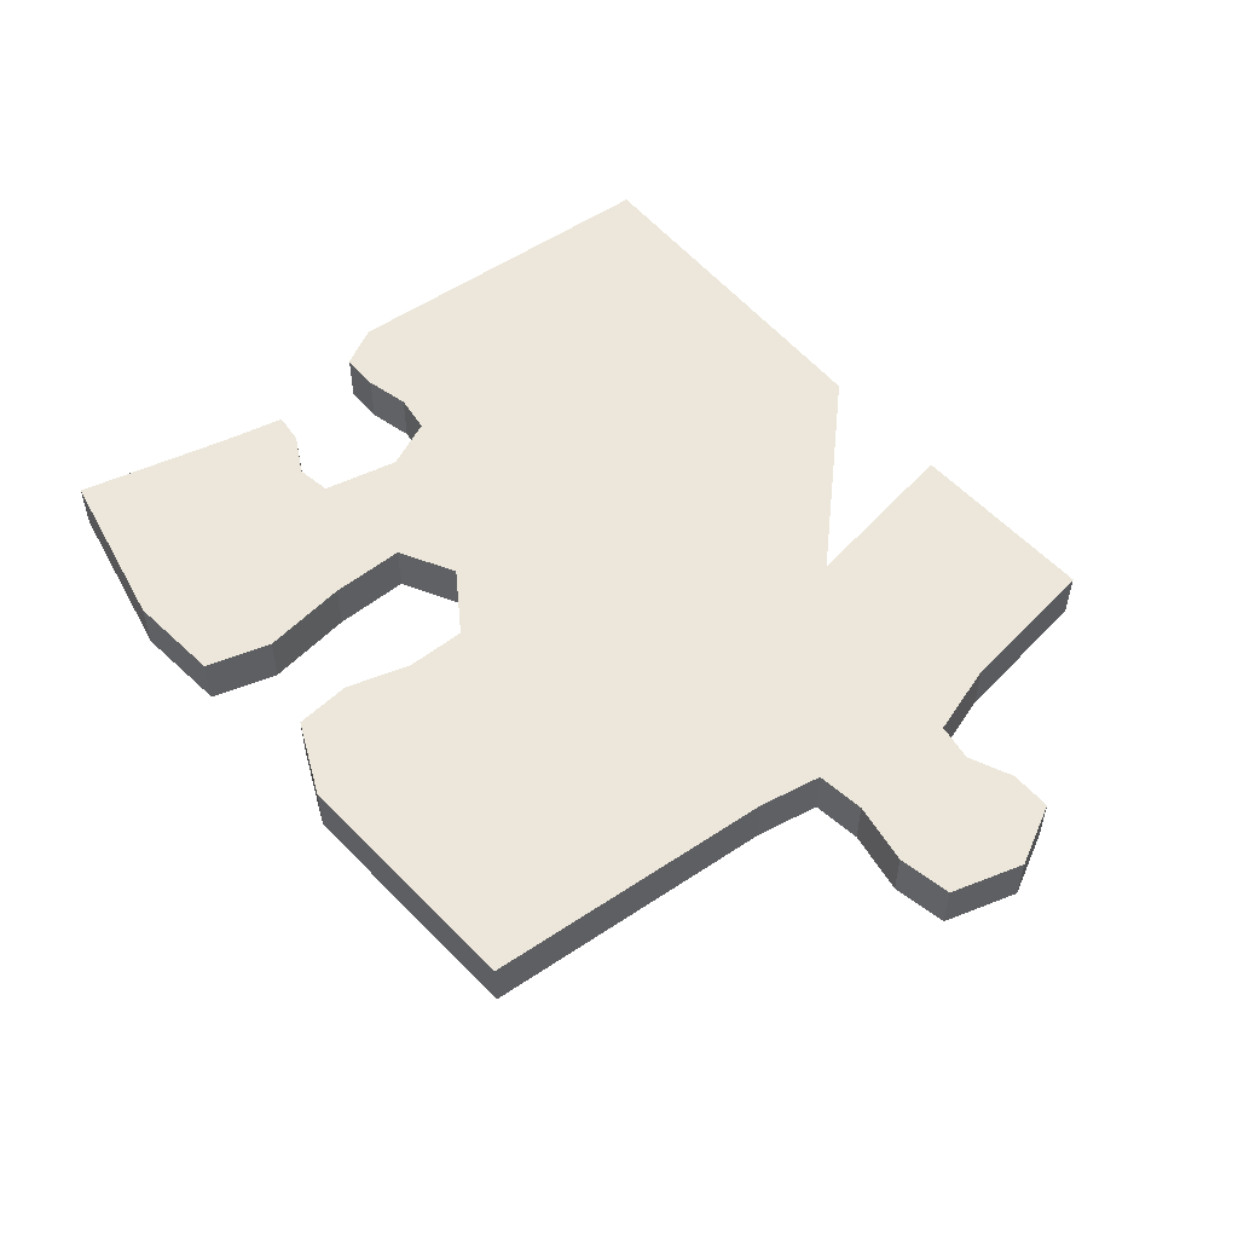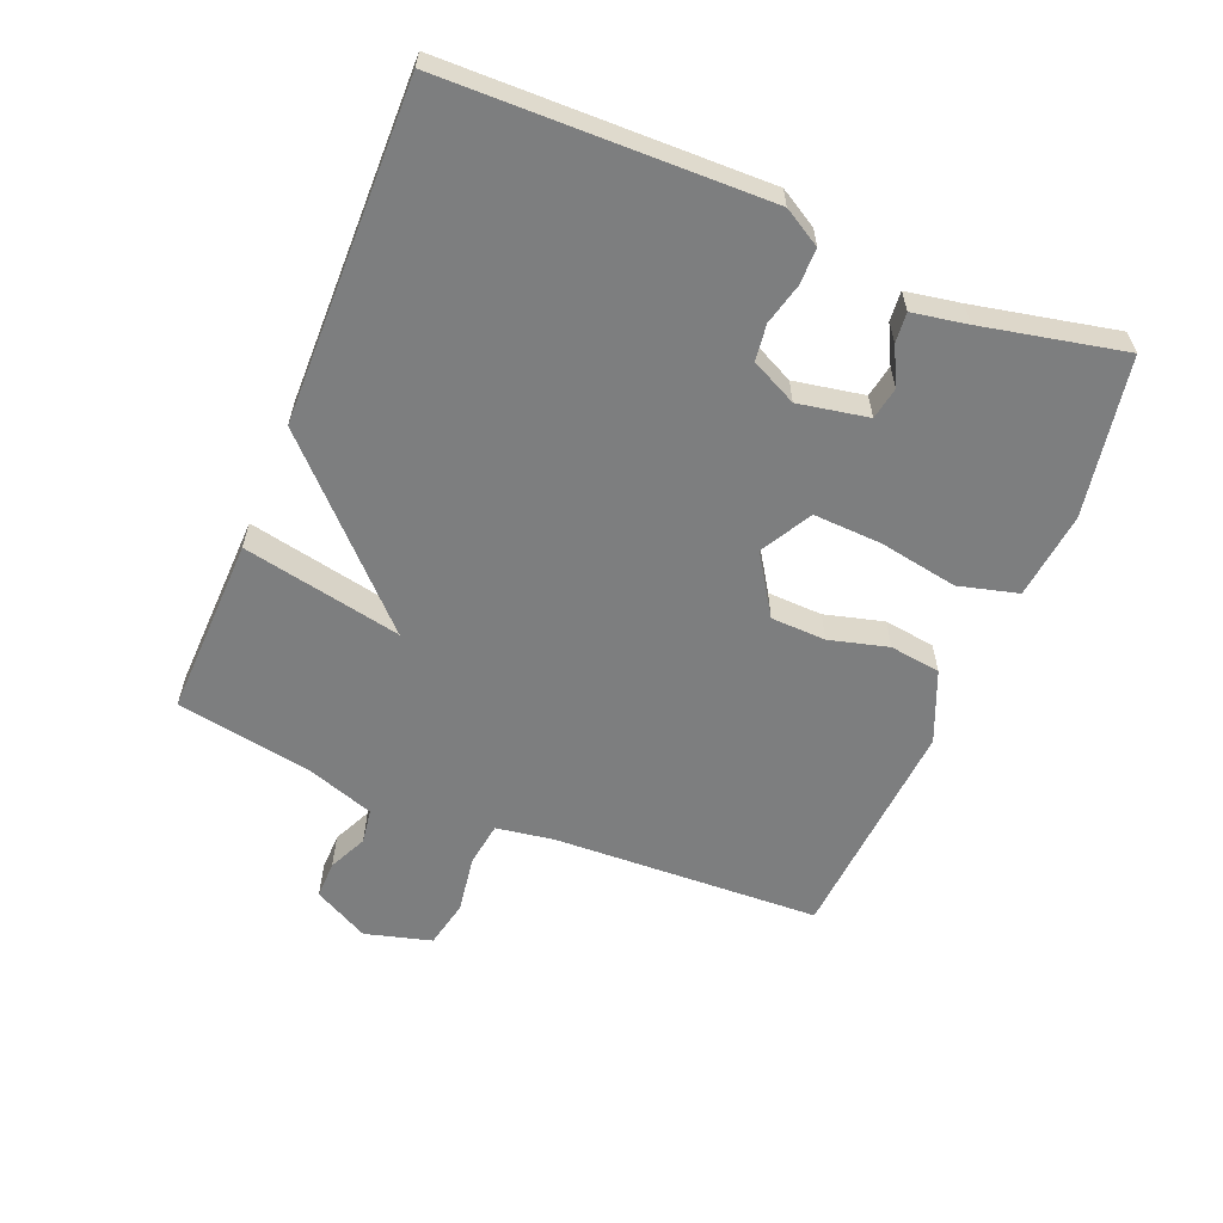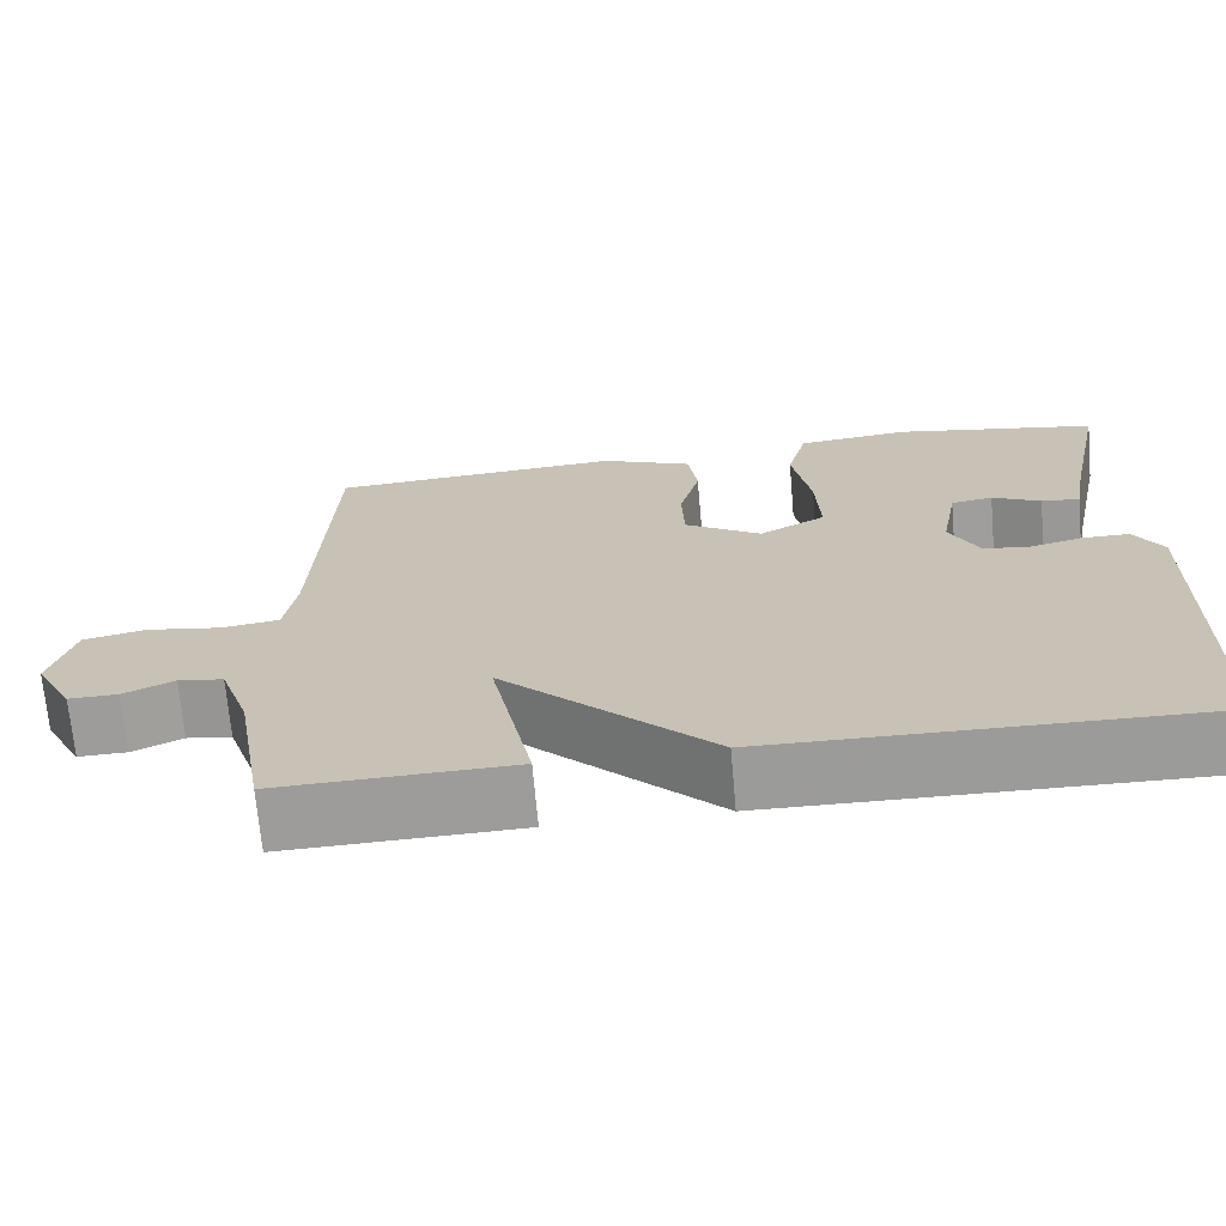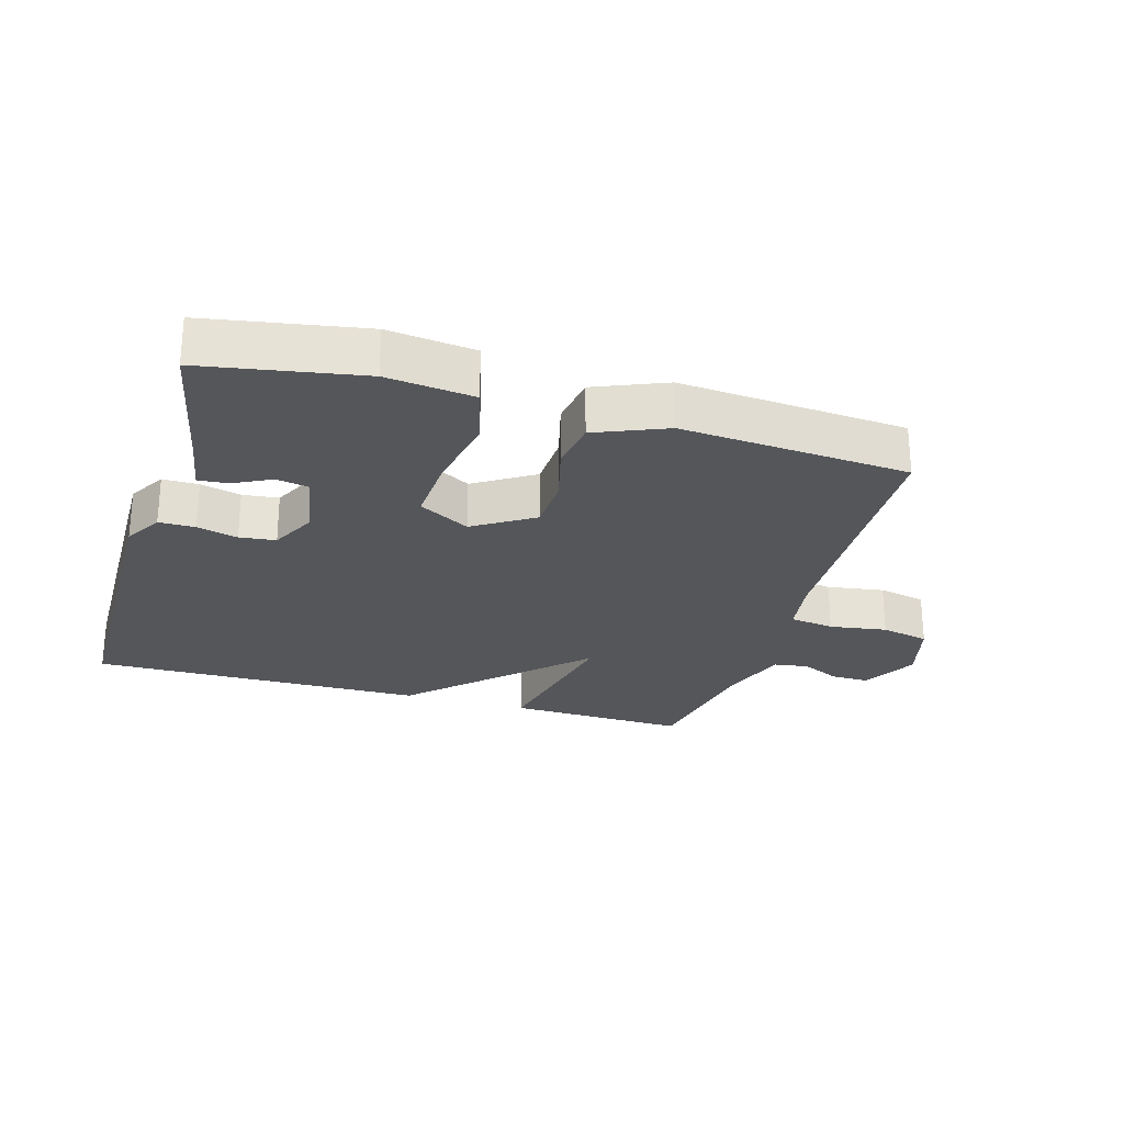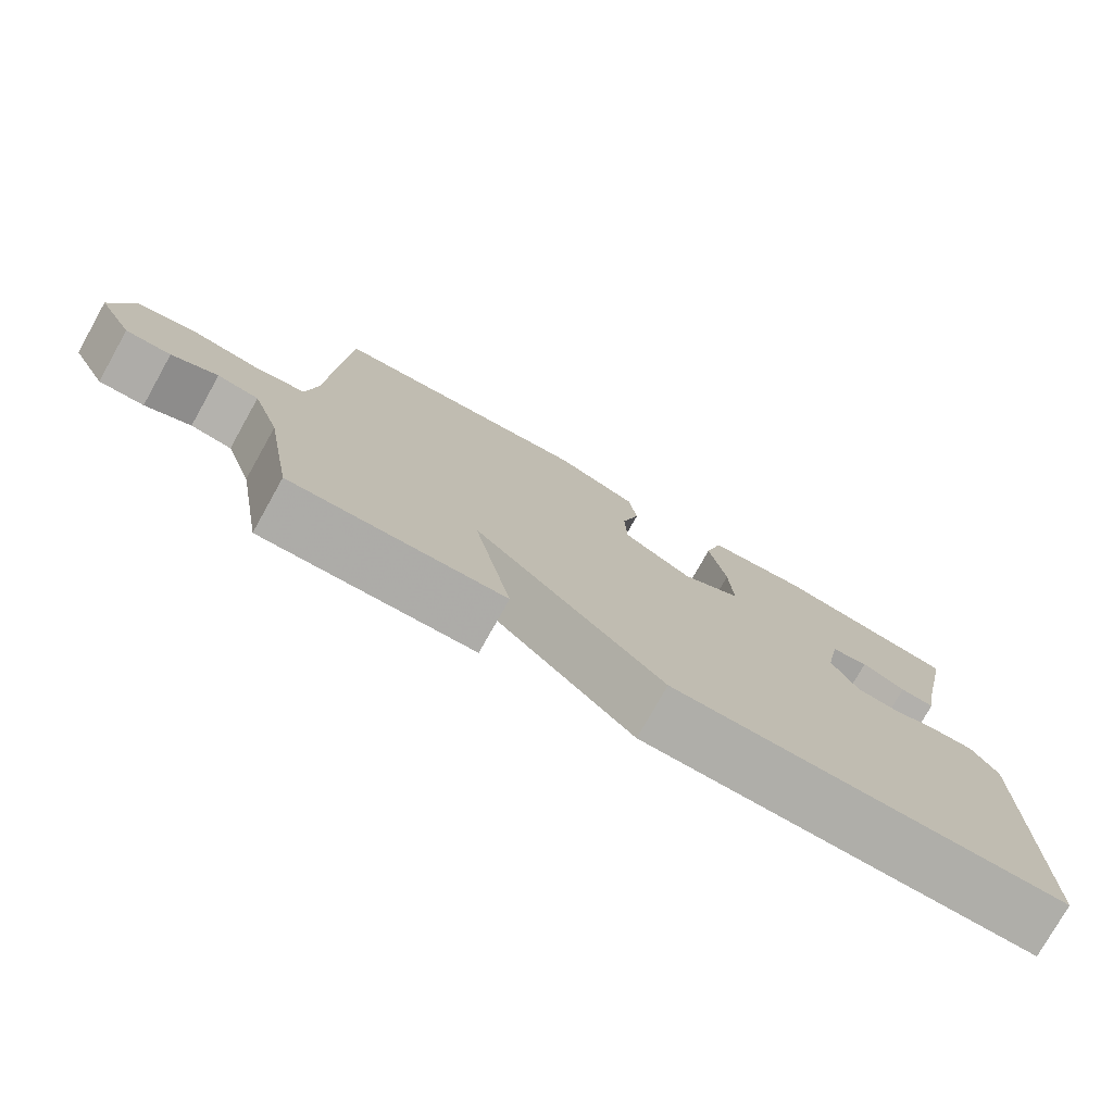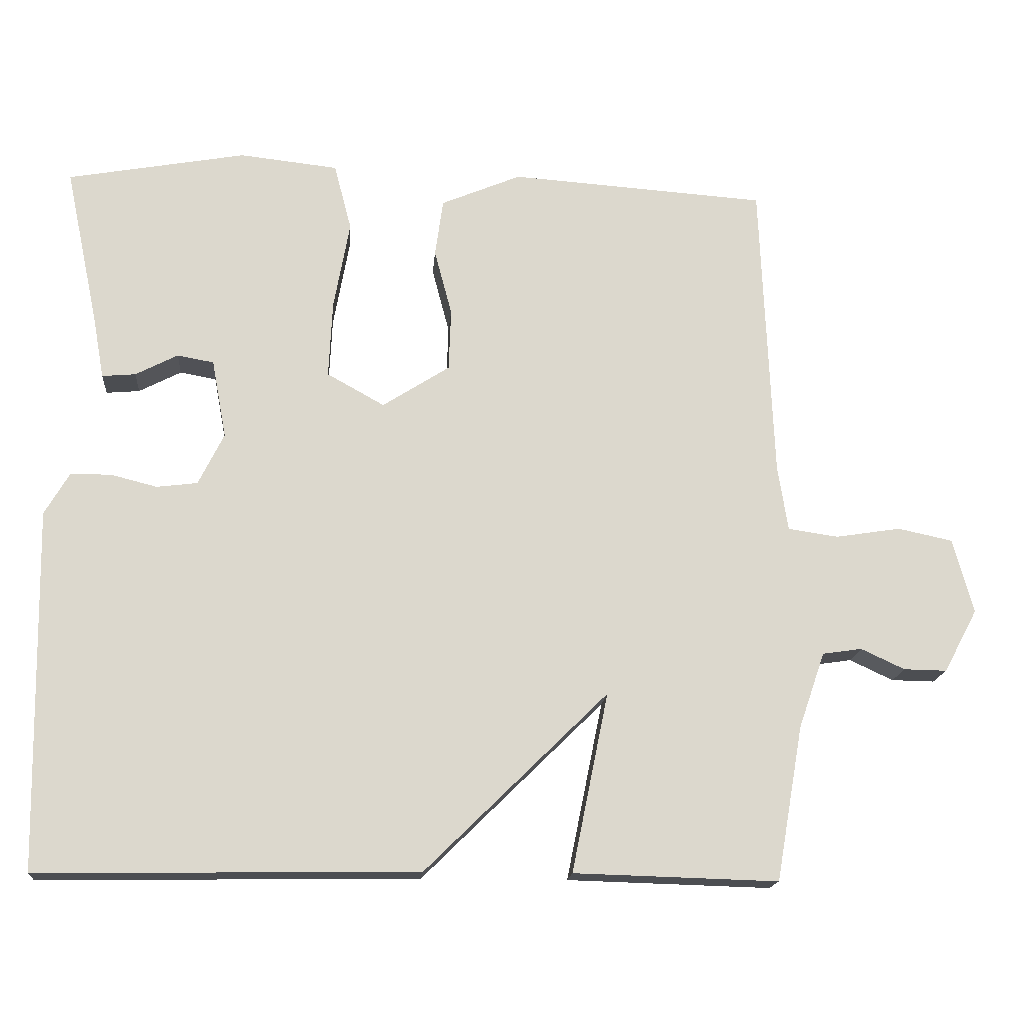
<metadata>
{"format":"obj","ext":"obj","renderer":"f3d","projection":"perspective","resolution":1024,"background":"white","views":[{"elev":51.8,"azim":51.7,"up":"+Y"},{"elev":-59.3,"azim":-112.3,"up":"+Y"},{"elev":-69.8,"azim":-175.0,"up":"+Z"},{"elev":-25.7,"azim":-16.6,"up":"+Y"},{"elev":-77.2,"azim":150.7,"up":"+Z"},{"elev":-16.7,"azim":-4.6,"up":"+Z"}]}
</metadata>
<code>
v 0.5 0.07 -0.5
v 0.22 0.07 -0.492
v 0.27 0.07 -0.246
v 0.02 0.07 -0.492
v -0.5 0.07 -0.5
v -0.509 0.07 -0.006
v -0.475 0.07 0.052
v -0.419 0.07 0.052
v -0.356 0.07 0.036
v -0.3 0.07 0.043
v -0.265 0.07 0.114
v -0.285 0.07 0.222
v -0.335 0.07 0.231
v -0.393 0.07 0.201
v -0.439 0.07 0.197
v -0.454 0.07 0.281
v -0.5 0.07 0.5
v -0.255 0.07 0.544
v -0.12 0.07 0.529
v -0.096 0.07 0.437
v -0.118 0.07 0.315
v -0.123 0.07 0.209
v -0.044 0.07 0.165
v 0.048 0.07 0.224
v 0.051 0.07 0.309
v 0.027 0.07 0.4
v 0.038 0.07 0.479
v 0.148 0.07 0.525
v 0.5 0.07 0.5
v 0.517 0.07 0.086
v 0.531 0.07 -0.004
v 0.6 0.07 -0.014
v 0.689 0.07 0
v 0.764 0.07 -0.016
v 0.792 0.07 -0.119
v 0.746 0.07 -0.205
v 0.687 0.07 -0.204
v 0.627 0.07 -0.176
v 0.573 0.07 -0.184
v 0.537 0.07 -0.288
v 0.5 0 -0.5
v 0.22 0 -0.492
v 0.27 0 -0.246
v 0.02 0 -0.492
v -0.5 0 -0.5
v -0.509 0 -0.006
v -0.475 0 0.052
v -0.419 0 0.052
v -0.356 0 0.036
v -0.3 0 0.043
v -0.265 0 0.114
v -0.285 0 0.222
v -0.335 0 0.231
v -0.393 0 0.201
v -0.439 0 0.197
v -0.454 0 0.281
v -0.5 0 0.5
v -0.255 0 0.544
v -0.12 0 0.529
v -0.096 0 0.437
v -0.118 0 0.315
v -0.123 0 0.209
v -0.044 0 0.165
v 0.048 0 0.224
v 0.051 0 0.309
v 0.027 0 0.4
v 0.038 0 0.479
v 0.148 0 0.525
v 0.5 0 0.5
v 0.517 0 0.086
v 0.531 0 -0.004
v 0.6 0 -0.014
v 0.689 0 0
v 0.764 0 -0.016
v 0.792 0 -0.119
v 0.746 0 -0.205
v 0.687 0 -0.204
v 0.627 0 -0.176
v 0.573 0 -0.184
v 0.537 0 -0.288
f 36 37 38
f 35 36 38
f 34 35 38
f 33 34 38
f 32 33 38
f 31 32 38 39
f 28 29 30
f 27 28 30
f 26 27 30
f 25 26 30
f 24 25 30 31
f 31 39 40
f 24 31 40
f 23 24 40
f 19 20 21
f 18 19 21
f 17 18 21
f 16 17 21
f 16 21 22
f 13 14 15 16
f 12 13 16 22
f 22 23 40
f 12 22 40
f 11 12 40
f 7 8 9
f 6 7 9
f 5 6 9
f 4 5 9
f 3 4 9
f 3 9 10
f 40 1 2 3
f 3 10 11 40
f 78 77 76
f 78 76 75
f 78 75 74
f 78 74 73
f 78 73 72
f 79 78 72 71
f 70 69 68
f 70 68 67
f 70 67 66
f 70 66 65
f 71 70 65 64
f 80 79 71
f 80 71 64
f 80 64 63
f 61 60 59
f 61 59 58
f 61 58 57
f 61 57 56
f 62 61 56
f 56 55 54 53
f 62 56 53 52
f 80 63 62
f 80 62 52
f 80 52 51
f 49 48 47
f 49 47 46
f 49 46 45
f 49 45 44
f 49 44 43
f 50 49 43
f 43 42 41 80
f 80 51 50 43
f 1 41 42 2
f 2 42 43 3
f 3 43 44 4
f 4 44 45 5
f 5 45 46 6
f 6 46 47 7
f 7 47 48 8
f 8 48 49 9
f 9 49 50 10
f 10 50 51 11
f 11 51 52 12
f 12 52 53 13
f 13 53 54 14
f 14 54 55 15
f 15 55 56 16
f 16 56 57 17
f 17 57 58 18
f 18 58 59 19
f 19 59 60 20
f 20 60 61 21
f 21 61 62 22
f 22 62 63 23
f 23 63 64 24
f 24 64 65 25
f 25 65 66 26
f 26 66 67 27
f 27 67 68 28
f 28 68 69 29
f 29 69 70 30
f 30 70 71 31
f 31 71 72 32
f 32 72 73 33
f 33 73 74 34
f 34 74 75 35
f 35 75 76 36
f 36 76 77 37
f 37 77 78 38
f 38 78 79 39
f 39 79 80 40
f 40 80 41 1

</code>
